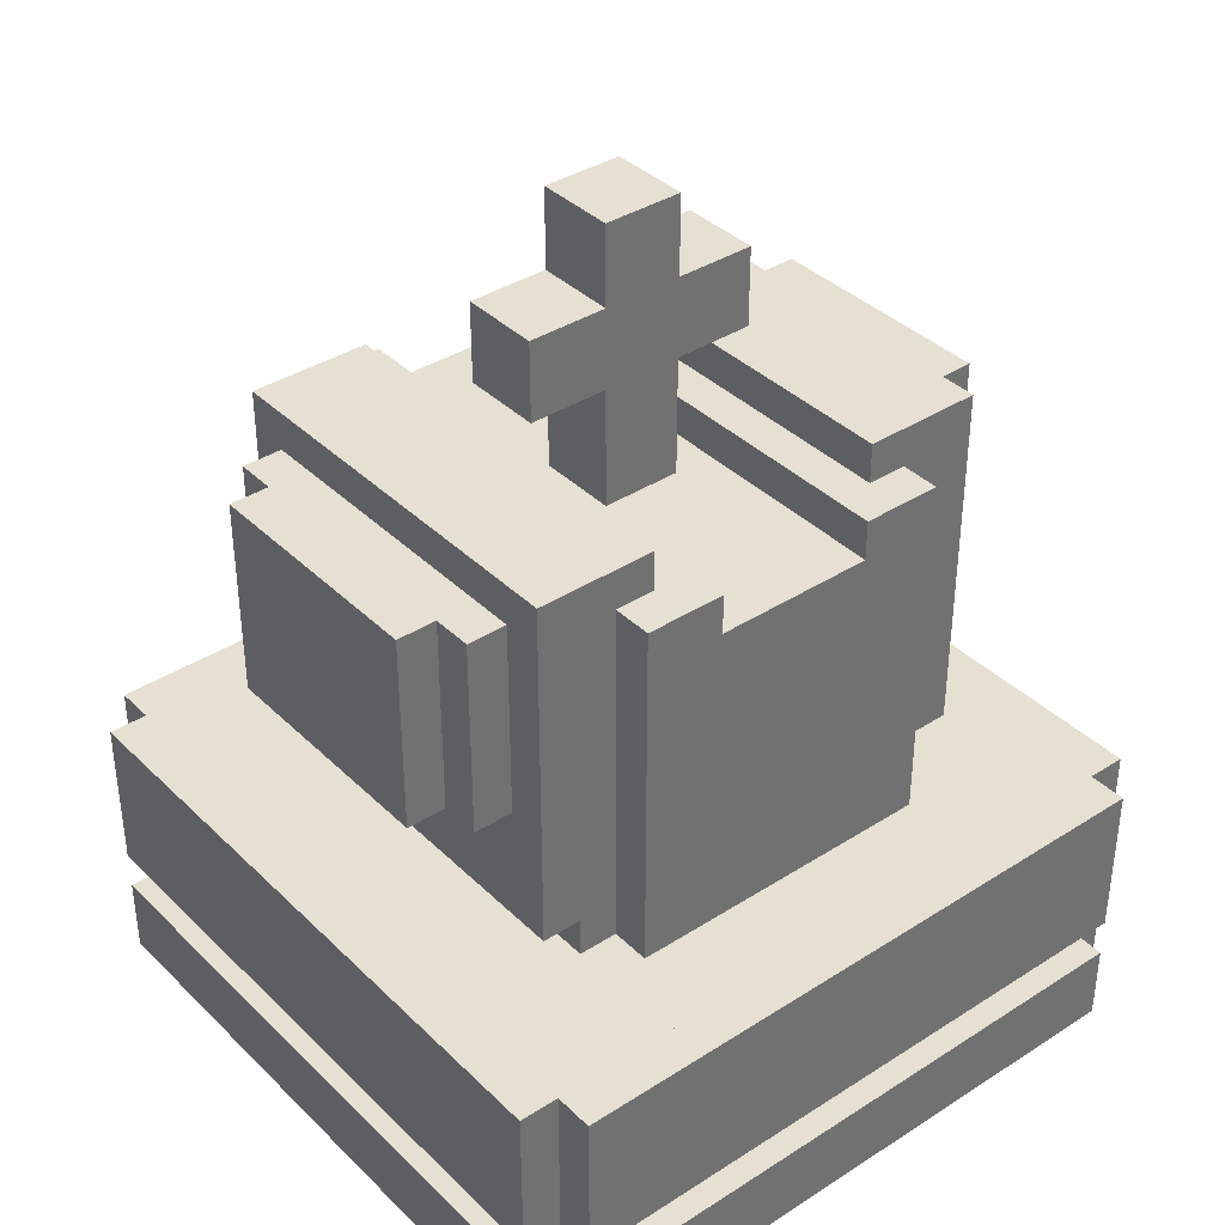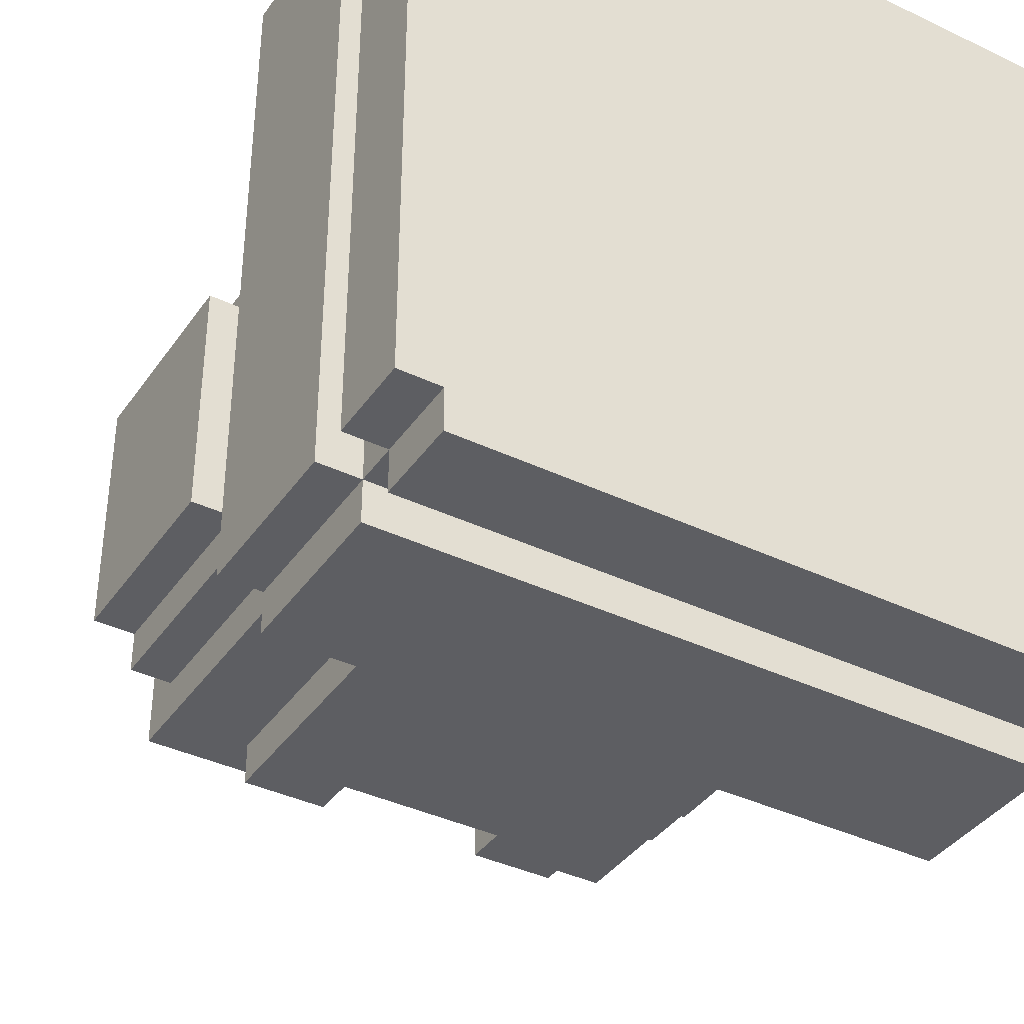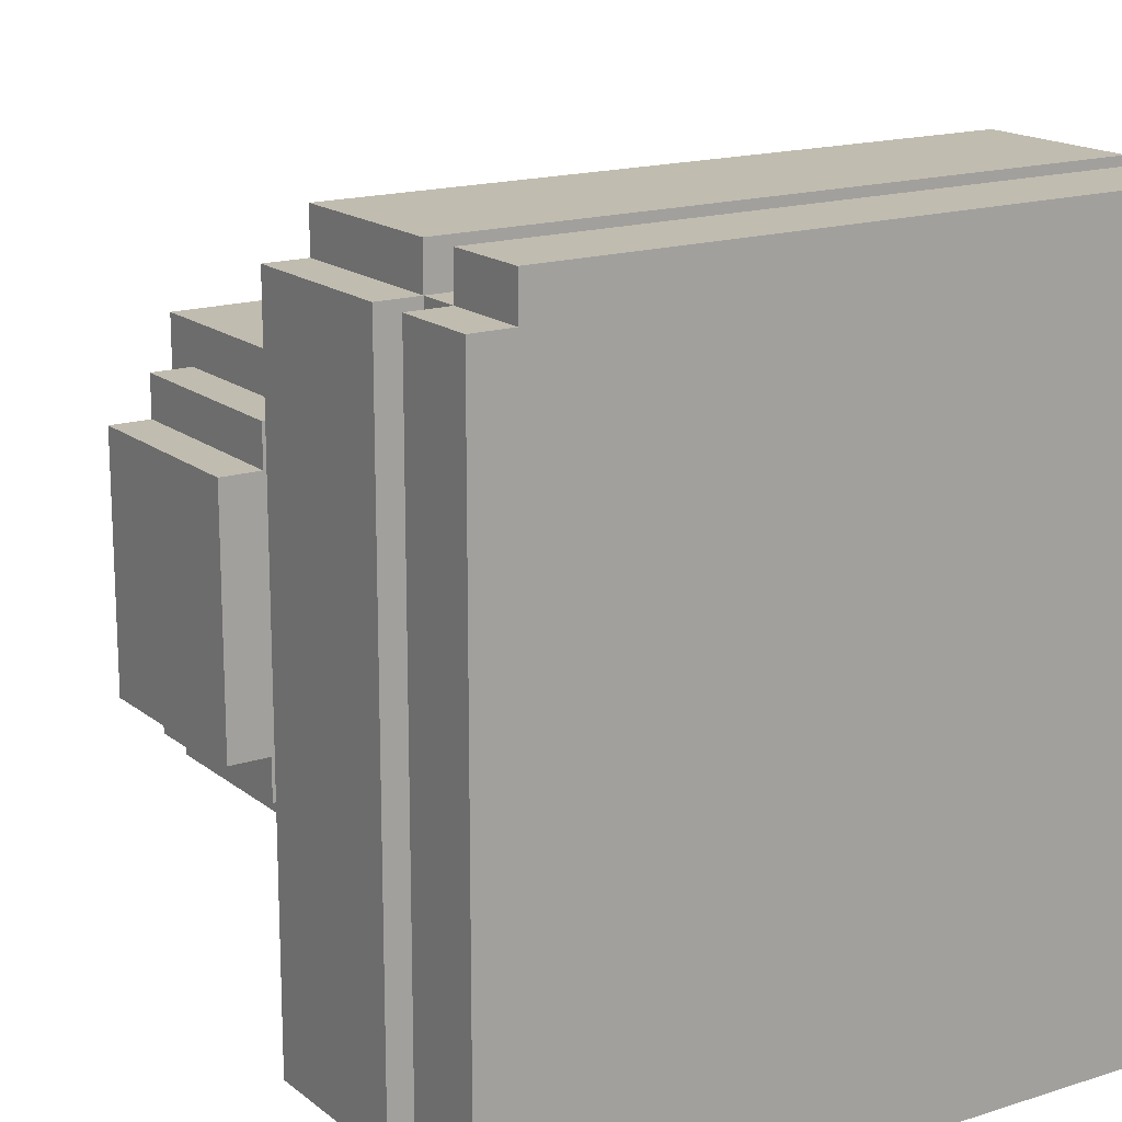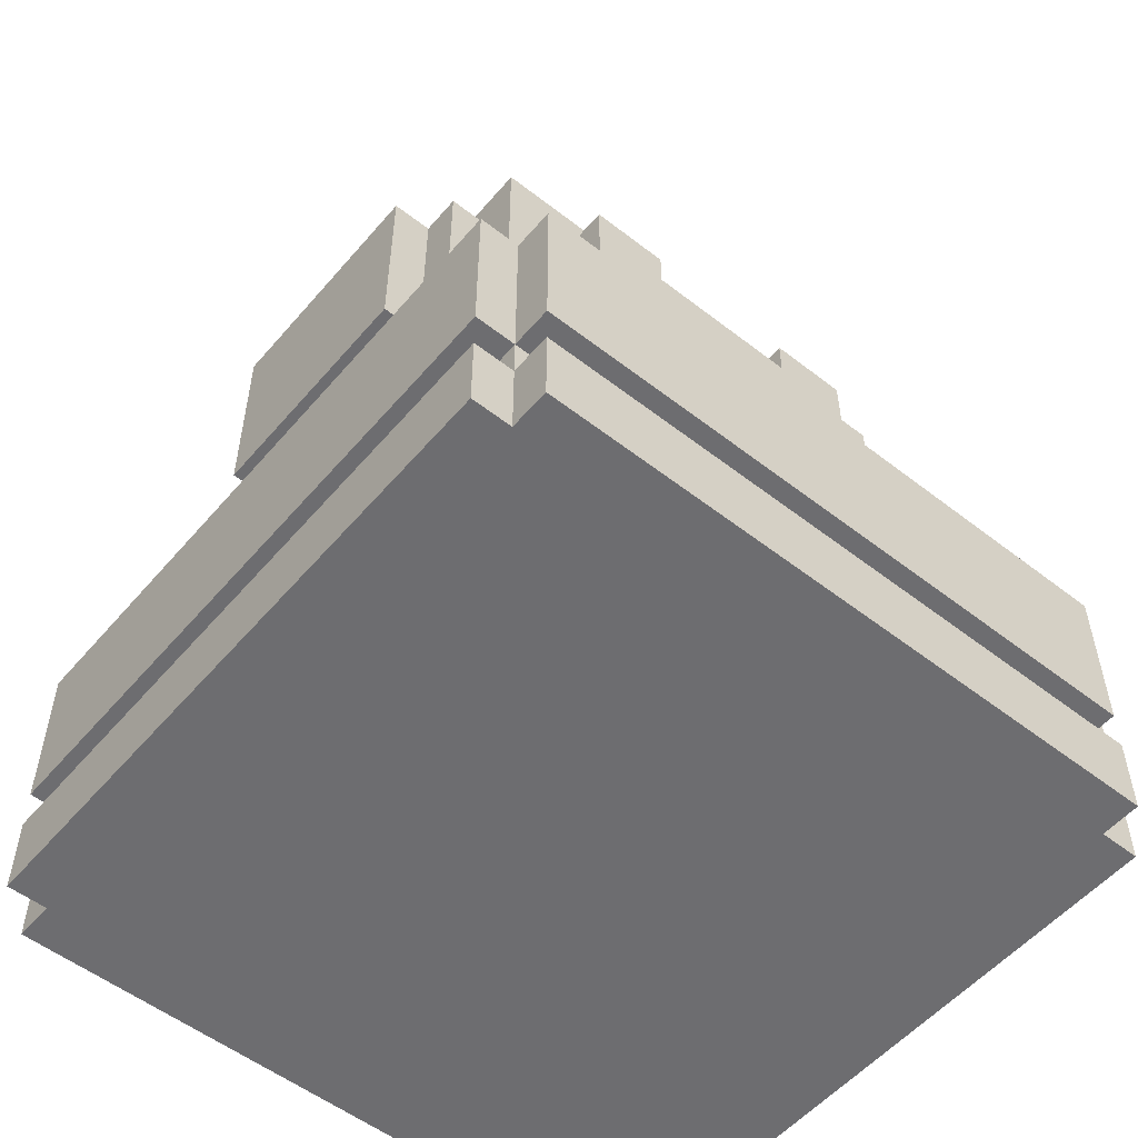
<metadata>
{"format":"obj","ext":"obj","renderer":"f3d","projection":"perspective","resolution":1024,"background":"white","views":[{"elev":37.6,"azim":140.7,"up":"+Z"},{"elev":-38.6,"azim":149.0,"up":"+Y"},{"elev":16.6,"azim":146.9,"up":"+Y"},{"elev":-54.1,"azim":140.4,"up":"+Z"}]}
</metadata>
<code>
g royale_hat_king_mesh
v -0.06983 -0.2095 0.385
v -0.06983 0.2095 0.385
v -0.06983 0.2095 0.3501
v -0.06983 -0.2095 0.3501
v -0.1397 0.1746 0.07079
v -0.1048 0.1746 0.42
v -0.2095 0.1746 0.42
v -0.1048 0.1746 0.385
v -0.1746 0.1746 0.1057
v -0.2095 0.1746 0.1057
v -0.1746 0.1746 0.07079
v 0.2095 -0.1397 0.385
v 0.2444 -0.1397 0.385
v 0.2444 -0.1397 0.2105
v 0.2095 -0.1397 0.2105
v -0.2095 0.1397 0.385
v -0.2444 -0.1048 0.385
v -0.2444 0.1048 0.385
v -0.2793 -0.1048 0.385
v -0.2793 0.1048 0.385
v -0.2444 0.1397 0.385
v -0.2095 -0.1397 0.385
v -0.2444 -0.1397 0.385
v -0.1746 0.1746 0.07079
v -0.1746 0.1746 0.1057
v -0.1746 -0.1746 0.1057
v -0.1746 -0.1746 0.07079
v 0.1048 0.1746 0.42
v 0.2095 0.1746 0.42
v 0.2095 -0.1746 0.42
v 0.1048 -0.1746 0.42
v -0.1397 0.2095 0.385
v -0.06983 0.2095 0.3501
v -0.06983 0.2095 0.385
v -0.1397 0.2095 0.07079
v 0.1397 0.2095 0.07079
v 0.06983 0.2095 0.3501
v 0.1397 0.2095 0.385
v 0.06983 0.2095 0.385
v -0.2793 0.2793 -0.1038
v -0.2793 0.3143 -0.1038
v 0.2793 0.3143 -0.1038
v 0.2793 0.2793 -0.1038
v -0.3143 0.2793 -0.1038
v -0.2793 -0.2793 -0.1038
v -0.3143 -0.2793 -0.1038
v 0.2793 -0.2793 -0.1038
v 0.2793 -0.3143 -0.1038
v -0.2793 -0.3143 -0.1038
v 0.3143 -0.2793 -0.1038
v 0.3143 0.2793 -0.1038
v 0.1746 -0.1746 0.1057
v 0.1397 -0.1746 0.07079
v 0.2095 -0.1746 0.42
v 0.2095 -0.1746 0.1057
v 0.1746 -0.1746 0.07079
v 0.1048 -0.1746 0.42
v 0.1048 -0.1746 0.385
v -0.2793 0.2793 -0.1038
v -0.2793 0.2793 -0.06888
v -0.2793 -0.2793 -0.06888
v -0.2793 -0.2793 -0.1038
v -0.2793 0.2793 -0.1736
v -0.2793 0.3143 -0.1736
v -0.2793 0.3143 -0.1038
v -0.2793 -0.3143 -0.1038
v -0.2793 -0.2793 -0.1736
v -0.2793 -0.3143 -0.1736
v 0.2793 0.2793 -0.06888
v -0.2793 0.2793 -0.06888
v -0.2793 0.2793 -0.1038
v 0.2793 0.2793 -0.1038
v 0.2793 0.2793 -0.1736
v 0.3143 0.2793 -0.1736
v 0.3143 0.2793 -0.1038
v -0.3143 0.2793 -0.1038
v -0.2793 0.2793 -0.1736
v -0.3143 0.2793 -0.1736
v 0.3143 -0.2793 -0.1038
v 0.3143 -0.2793 -0.1736
v 0.2793 -0.2793 -0.1736
v 0.2793 -0.2793 -0.1038
v -0.2793 -0.2793 -0.06888
v 0.2793 -0.2793 -0.06888
v -0.2793 -0.2793 -0.1038
v -0.2793 -0.2793 -0.1736
v -0.3143 -0.2793 -0.1736
v -0.3143 -0.2793 -0.1038
v -0.2444 -0.1397 0.385
v -0.2095 -0.1397 0.385
v -0.2095 -0.1397 0.2105
v -0.2444 -0.1397 0.2105
v -0.1048 -0.1746 0.42
v -0.1048 0.1746 0.42
v -0.1048 0.1746 0.385
v -0.1048 -0.1746 0.385
v -0.2095 0.1746 0.42
v -0.1048 0.1746 0.42
v -0.1048 -0.1746 0.42
v -0.2095 -0.1746 0.42
v 0.1746 0.1746 0.1057
v 0.1397 0.1746 0.07079
v 0.1746 0.1746 0.07079
v 0.2095 0.1746 0.42
v 0.2095 0.1746 0.1057
v 0.1048 0.1746 0.42
v 0.1048 0.1746 0.385
v -0.2444 0.1397 0.385
v -0.2444 0.1397 0.2105
v -0.2095 0.1397 0.2105
v -0.2095 0.1397 0.385
v -0.2793 -0.1048 0.2105
v -0.2444 -0.1048 0.2105
v -0.2444 0.1048 0.2105
v -0.2793 0.1048 0.2105
v 0.2095 0.1397 0.385
v 0.2095 0.1397 0.2105
v 0.2444 0.1397 0.2105
v 0.2444 0.1397 0.385
v -0.2793 0.1048 0.385
v -0.2793 0.1048 0.2105
v -0.2444 0.1048 0.2105
v -0.2444 0.1048 0.385
v 0.2793 -0.1048 0.385
v 0.2444 -0.1048 0.385
v 0.2444 0.1048 0.385
v 0.2793 0.1048 0.385
v 0.2444 0.1397 0.385
v 0.2444 -0.1397 0.385
v 0.2095 -0.1397 0.385
v 0.2095 0.1397 0.385
v -0.2095 0.1746 0.1057
v -0.2095 -0.1746 0.1057
v 0.2095 -0.1746 0.1057
v 0.2095 0.1746 0.1057
v 0.1397 -0.2095 0.385
v 0.06983 -0.2095 0.385
v 0.06983 0.2095 0.385
v 0.1397 0.2095 0.385
v -0.2095 0.1746 0.42
v -0.2095 -0.1746 0.42
v -0.2095 -0.1746 0.1057
v -0.2095 0.1746 0.1057
v -0.3143 0.2793 -0.1736
v -0.3143 0.2793 -0.1038
v -0.3143 -0.2793 -0.1038
v -0.3143 -0.2793 -0.1736
v -0.2793 -0.1048 0.2105
v -0.2793 0.1048 0.2105
v -0.2793 0.1048 0.385
v -0.2793 -0.1048 0.385
v -0.2444 -0.1048 0.385
v -0.2444 -0.1048 0.2105
v -0.2793 -0.1048 0.2105
v -0.2793 -0.1048 0.385
v 0.1746 -0.1746 0.1057
v 0.1746 0.1746 0.1057
v 0.1746 0.1746 0.07079
v 0.1746 -0.1746 0.07079
v -0.2444 -0.1397 0.385
v -0.2444 -0.1397 0.2105
v -0.2444 0.1397 0.2105
v -0.2444 0.1397 0.385
v 0.2444 -0.1397 0.385
v 0.2444 0.1397 0.385
v 0.2444 0.1397 0.2105
v 0.2444 -0.1397 0.2105
v 0.2095 0.1746 0.42
v 0.2095 0.1746 0.1057
v 0.2095 -0.1746 0.1057
v 0.2095 -0.1746 0.42
v 0.1397 0.2095 0.385
v 0.1397 0.2095 0.07079
v 0.1397 -0.2095 0.07079
v 0.1397 -0.2095 0.385
v 0.2793 0.3143 -0.1038
v -0.2793 0.3143 -0.1038
v -0.2793 0.3143 -0.1736
v 0.2793 0.3143 -0.1736
v -0.1746 -0.1746 0.1057
v -0.1397 -0.1746 0.07079
v -0.1746 -0.1746 0.07079
v -0.2095 -0.1746 0.42
v -0.2095 -0.1746 0.1057
v -0.1048 -0.1746 0.42
v -0.1048 -0.1746 0.385
v -0.06983 -0.2095 0.385
v -0.1397 -0.2095 0.385
v -0.1397 0.2095 0.385
v -0.06983 0.2095 0.385
v -0.1397 -0.2095 0.385
v -0.1397 -0.2095 0.07079
v -0.1397 0.2095 0.07079
v -0.1397 0.2095 0.385
v 0.2793 -0.2793 -0.1038
v 0.2793 -0.2793 -0.1736
v 0.2793 -0.3143 -0.1736
v 0.2793 -0.3143 -0.1038
v 0.2793 -0.2793 -0.06888
v 0.2793 0.2793 -0.1038
v 0.2793 0.2793 -0.06888
v 0.2793 0.3143 -0.1038
v 0.2793 0.2793 -0.1736
v 0.2793 0.3143 -0.1736
v -0.06983 -0.2095 0.385
v -0.06983 -0.2095 0.3501
v -0.1397 -0.2095 0.385
v -0.1397 -0.2095 0.07079
v 0.06983 -0.2095 0.3501
v 0.1397 -0.2095 0.07079
v 0.1397 -0.2095 0.385
v 0.06983 -0.2095 0.385
v -0.2793 0.2793 -0.1736
v 0.2793 0.2793 -0.1736
v 0.2793 0.3143 -0.1736
v -0.2793 0.3143 -0.1736
v 0.2793 -0.2793 -0.1736
v 0.3143 -0.2793 -0.1736
v 0.3143 0.2793 -0.1736
v -0.2793 -0.2793 -0.1736
v -0.2793 -0.3143 -0.1736
v 0.2793 -0.3143 -0.1736
v -0.3143 0.2793 -0.1736
v -0.3143 -0.2793 -0.1736
v 0.2793 -0.1048 0.2105
v 0.2793 0.1048 0.2105
v 0.2444 0.1048 0.2105
v 0.2444 -0.1048 0.2105
v 0.3143 0.2793 -0.1038
v 0.3143 0.2793 -0.1736
v 0.3143 -0.2793 -0.1736
v 0.3143 -0.2793 -0.1038
v 0.2793 0.1048 0.385
v 0.2793 0.1048 0.2105
v 0.2793 -0.1048 0.2105
v 0.2793 -0.1048 0.385
v 0.2444 0.1048 0.385
v 0.2444 0.1048 0.2105
v 0.2793 0.1048 0.2105
v 0.2793 0.1048 0.385
v 0.1048 0.1746 0.385
v 0.1048 0.1746 0.42
v 0.1048 -0.1746 0.42
v 0.1048 -0.1746 0.385
v 0.06983 0.2095 0.3501
v 0.06983 0.2095 0.385
v 0.06983 -0.2095 0.385
v 0.06983 -0.2095 0.3501
v -0.2793 -0.3143 -0.1038
v 0.2793 -0.3143 -0.1038
v 0.2793 -0.3143 -0.1736
v -0.2793 -0.3143 -0.1736
v 0.2793 -0.1048 0.385
v 0.2793 -0.1048 0.2105
v 0.2444 -0.1048 0.2105
v 0.2444 -0.1048 0.385
v 0.06983 -0.2095 0.3501
v -0.06983 -0.2095 0.3501
v -0.06983 0.2095 0.3501
v 0.06983 0.2095 0.3501
v 0.2444 -0.1397 0.2105
v 0.2444 0.1397 0.2105
v -0.2444 0.1397 0.2105
v -0.2444 -0.1397 0.2105
v 0.3143 -0.2793 0.07079
v 0.3143 0.2793 0.07079
v 0.3143 0.2793 -0.06888
v 0.3143 -0.2793 -0.06888
v 0.2793 0.3143 0.07079
v -0.2793 0.3143 0.07079
v -0.2793 0.3143 -0.06888
v 0.2793 0.3143 -0.06888
v -0.3143 -0.2793 -0.06888
v 0.3143 -0.2793 -0.06888
v 0.3143 0.2793 -0.06888
v -0.3143 0.2793 -0.06888
v -0.1048 0.03492 0.5247
v -0.1048 -0.03492 0.5247
v -0.1048 -0.03492 0.4549
v -0.1048 0.03492 0.4549
v 0.03492 0.03492 0.5945
v 0.03492 0.03492 0.3501
v 0.03492 -0.03492 0.3501
v 0.03492 -0.03492 0.5945
v -0.1048 0.03492 0.5247
v -0.1048 0.03492 0.4549
v -0.03492 0.03492 0.4549
v -0.03492 0.03492 0.5247
v 0.03492 0.03492 0.5247
v 0.03492 0.03492 0.5945
v -0.03492 0.03492 0.5945
v 0.03492 0.03492 0.4549
v -0.03492 0.03492 0.3501
v 0.03492 0.03492 0.3501
v 0.1048 0.03492 0.4549
v 0.1048 0.03492 0.5247
v 0.03492 -0.03492 0.3501
v -0.03492 -0.03492 0.3501
v -0.03492 -0.03492 0.4549
v 0.03492 -0.03492 0.4549
v 0.03492 -0.03492 0.5247
v 0.1048 -0.03492 0.5247
v 0.1048 -0.03492 0.4549
v -0.03492 -0.03492 0.5247
v -0.1048 -0.03492 0.4549
v -0.1048 -0.03492 0.5247
v -0.03492 -0.03492 0.5945
v 0.03492 -0.03492 0.5945
v -0.03492 -0.03492 0.5945
v -0.03492 -0.03492 0.3501
v -0.03492 0.03492 0.3501
v -0.03492 0.03492 0.5945
v -0.03492 -0.03492 0.5945
v -0.03492 0.03492 0.5945
v 0.03492 0.03492 0.5945
v 0.03492 -0.03492 0.5945
v 0.1048 -0.03492 0.5247
v -0.1048 -0.03492 0.5247
v -0.1048 0.03492 0.5247
v 0.1048 0.03492 0.5247
v -0.1048 -0.03492 0.4549
v 0.1048 -0.03492 0.4549
v 0.1048 0.03492 0.4549
v -0.1048 0.03492 0.4549
v 0.1048 -0.03492 0.4549
v 0.1048 -0.03492 0.5247
v 0.1048 0.03492 0.5247
v 0.1048 0.03492 0.4549
v -0.3143 -0.2793 0.07079
v -0.3143 -0.2793 -0.06888
v -0.3143 0.2793 -0.06888
v -0.3143 0.2793 0.07079
v 0.2793 0.3143 -0.06888
v -0.2793 0.3143 -0.06888
v -0.2793 -0.3143 -0.06888
v 0.2793 -0.3143 -0.06888
v 0.2793 -0.3143 0.07079
v 0.2793 0.3143 0.07079
v 0.2793 0.3143 -0.06888
v 0.2793 -0.3143 -0.06888
v -0.2793 -0.3143 0.07079
v 0.2793 -0.3143 0.07079
v 0.2793 -0.3143 -0.06888
v -0.2793 -0.3143 -0.06888
v 0.3143 -0.2793 0.07079
v 0.3143 -0.2793 -0.06888
v -0.3143 -0.2793 -0.06888
v -0.3143 -0.2793 0.07079
v -0.2793 -0.2793 0.07079
v -0.2793 0.2793 0.07079
v 0.2793 0.2793 0.07079
v 0.2793 -0.2793 0.07079
v 0.2793 -0.3143 0.07079
v -0.2793 -0.3143 0.07079
v -0.3143 -0.2793 0.07079
v -0.3143 0.2793 0.07079
v -0.2793 0.3143 0.07079
v 0.2793 0.3143 0.07079
v 0.3143 -0.2793 0.07079
v 0.3143 0.2793 0.07079
v -0.2793 -0.3143 -0.06888
v -0.2793 0.3143 -0.06888
v -0.2793 0.3143 0.07079
v -0.2793 -0.3143 0.07079
v 0.3143 0.2793 -0.06888
v 0.3143 0.2793 0.07079
v -0.3143 0.2793 0.07079
v -0.3143 0.2793 -0.06888
g royale_hat_king_mesh_0
f 3 2 1
f 4 3 1
f 7 6 5
f 8 5 6
f 9 7 5
f 10 7 9
f 11 9 5
f 14 13 12
f 15 14 12
f 18 17 16
f 17 18 19
f 18 20 19
f 21 18 16
f 22 16 17
f 22 17 23
f 26 25 24
f 27 26 24
f 30 29 28
f 31 30 28
f 34 33 32
f 32 33 35
f 36 35 33
f 37 36 33
f 38 36 37
f 39 38 37
f 42 41 40
f 43 42 40
f 45 40 44
f 46 45 44
f 48 47 45
f 49 48 45
f 47 50 43
f 50 51 43
f 54 53 52
f 55 54 52
f 56 52 53
f 57 53 54
f 58 53 57
f 61 60 59
f 62 61 59
f 64 63 59
f 65 64 59
f 62 67 66
f 67 68 66
f 71 70 69
f 72 71 69
f 74 73 72
f 75 74 72
f 71 77 76
f 77 78 76
f 81 80 79
f 82 81 79
f 82 84 83
f 85 82 83
f 87 86 85
f 88 87 85
f 91 90 89
f 92 91 89
f 95 94 93
f 96 95 93
f 99 98 97
f 100 99 97
f 103 102 101
f 102 104 101
f 101 104 105
f 106 104 102
f 107 106 102
f 110 109 108
f 111 110 108
f 114 113 112
f 115 114 112
f 118 117 116
f 119 118 116
f 122 121 120
f 123 122 120
f 126 125 124
f 127 126 124
f 130 129 128
f 131 130 128
f 134 133 132
f 135 134 132
f 138 137 136
f 139 138 136
f 142 141 140
f 143 142 140
f 146 145 144
f 147 146 144
f 150 149 148
f 151 150 148
f 154 153 152
f 155 154 152
f 158 157 156
f 159 158 156
f 162 161 160
f 163 162 160
f 166 165 164
f 167 166 164
f 170 169 168
f 171 170 168
f 174 173 172
f 175 174 172
f 178 177 176
f 179 178 176
f 182 181 180
f 181 183 180
f 184 180 183
f 185 183 181
f 185 181 186
f 189 188 187
f 190 189 187
f 193 192 191
f 194 193 191
f 197 196 195
f 198 197 195
f 195 200 199
f 200 201 199
f 200 203 202
f 203 204 202
f 207 206 205
f 207 208 206
f 209 206 208
f 210 209 208
f 211 209 210
f 212 209 211
f 215 214 213
f 216 215 213
f 213 214 217
f 217 214 218
f 214 219 218
f 220 213 217
f 220 217 221
f 217 222 221
f 223 213 220
f 224 223 220
f 227 226 225
f 228 227 225
f 231 230 229
f 232 231 229
f 235 234 233
f 236 235 233
f 239 238 237
f 240 239 237
f 243 242 241
f 244 243 241
f 247 246 245
f 248 247 245
f 251 250 249
f 252 251 249
f 255 254 253
f 256 255 253
f 259 258 257
f 260 259 257
f 263 262 261
f 264 263 261
g royale_hat_king_mesh_1
f 267 266 265
f 268 267 265
f 271 270 269
f 272 271 269
f 275 274 273
f 276 275 273
f 279 278 277
f 280 279 277
f 283 282 281
f 284 283 281
f 287 286 285
f 288 287 285
f 287 288 289
f 289 288 290
f 288 291 290
f 292 287 289
f 293 287 292
f 294 293 292
f 295 292 289
f 296 295 289
f 299 298 297
f 300 299 297
f 299 300 301
f 301 300 302
f 300 303 302
f 304 299 301
f 305 299 304
f 306 305 304
f 307 304 301
f 308 307 301
f 311 310 309
f 312 311 309
f 315 314 313
f 316 315 313
f 319 318 317
f 320 319 317
f 323 322 321
f 324 323 321
f 327 326 325
f 328 327 325
f 331 330 329
f 332 331 329
f 335 334 333
f 336 335 333
f 339 338 337
f 340 339 337
f 343 342 341
f 344 343 341
f 347 346 345
f 348 347 345
f 351 350 349
f 352 351 349
f 352 349 353
f 349 354 353
f 355 349 350
f 356 355 350
f 357 350 351
f 358 357 351
f 351 352 359
f 360 351 359
f 363 362 361
f 364 363 361
f 367 366 365
f 368 367 365

</code>
